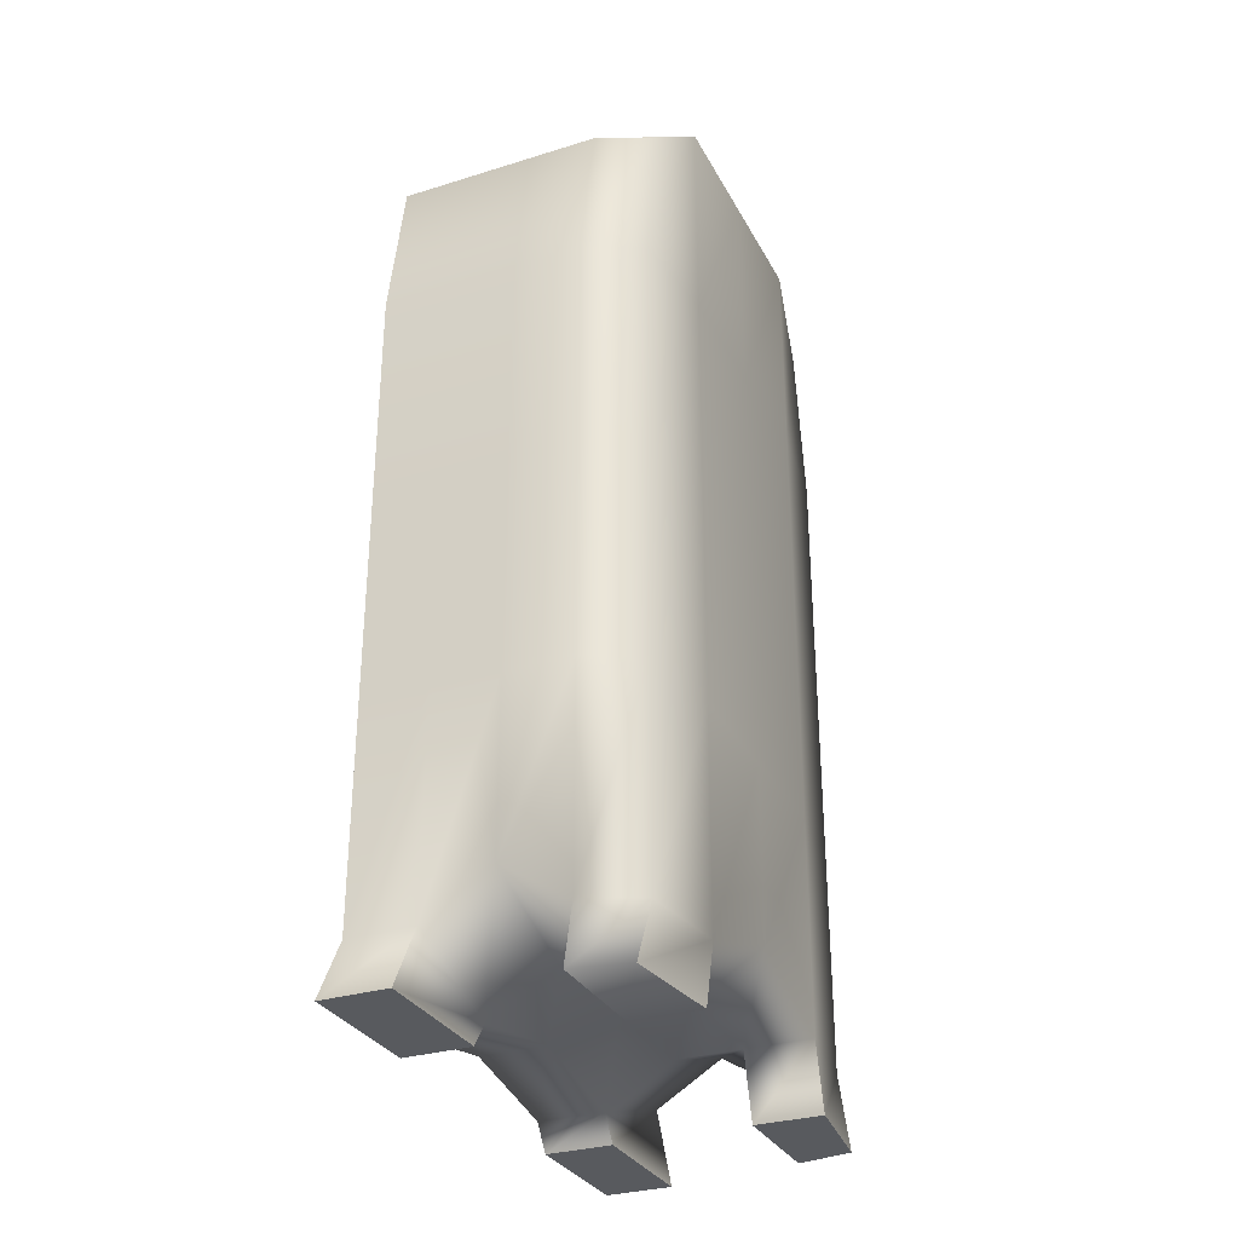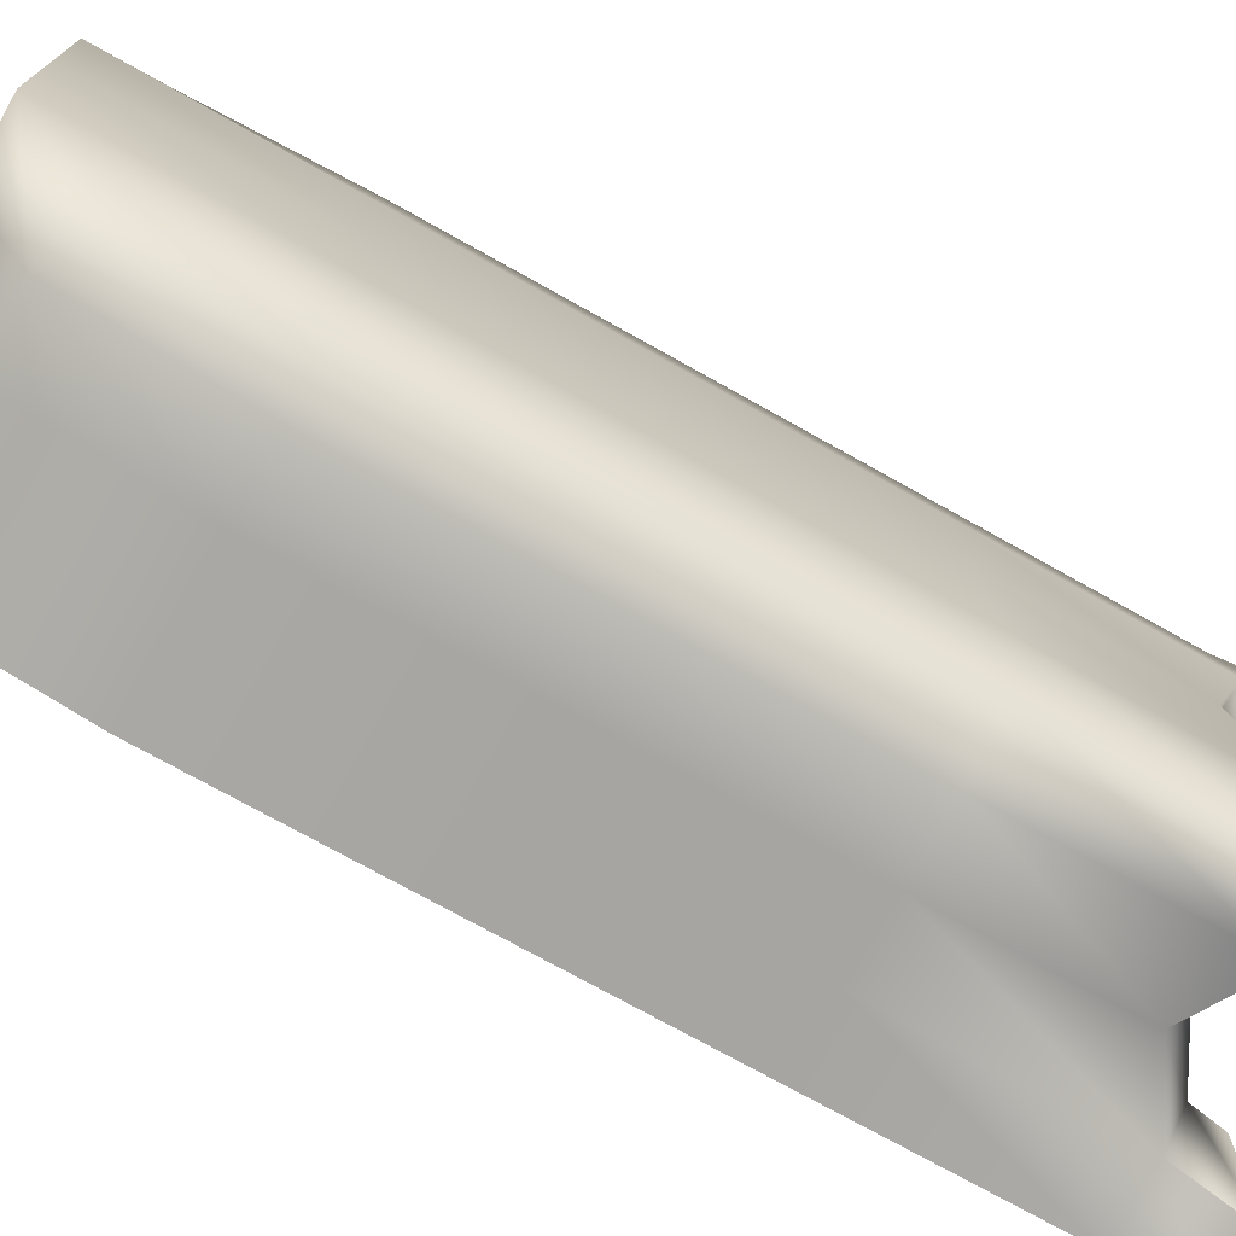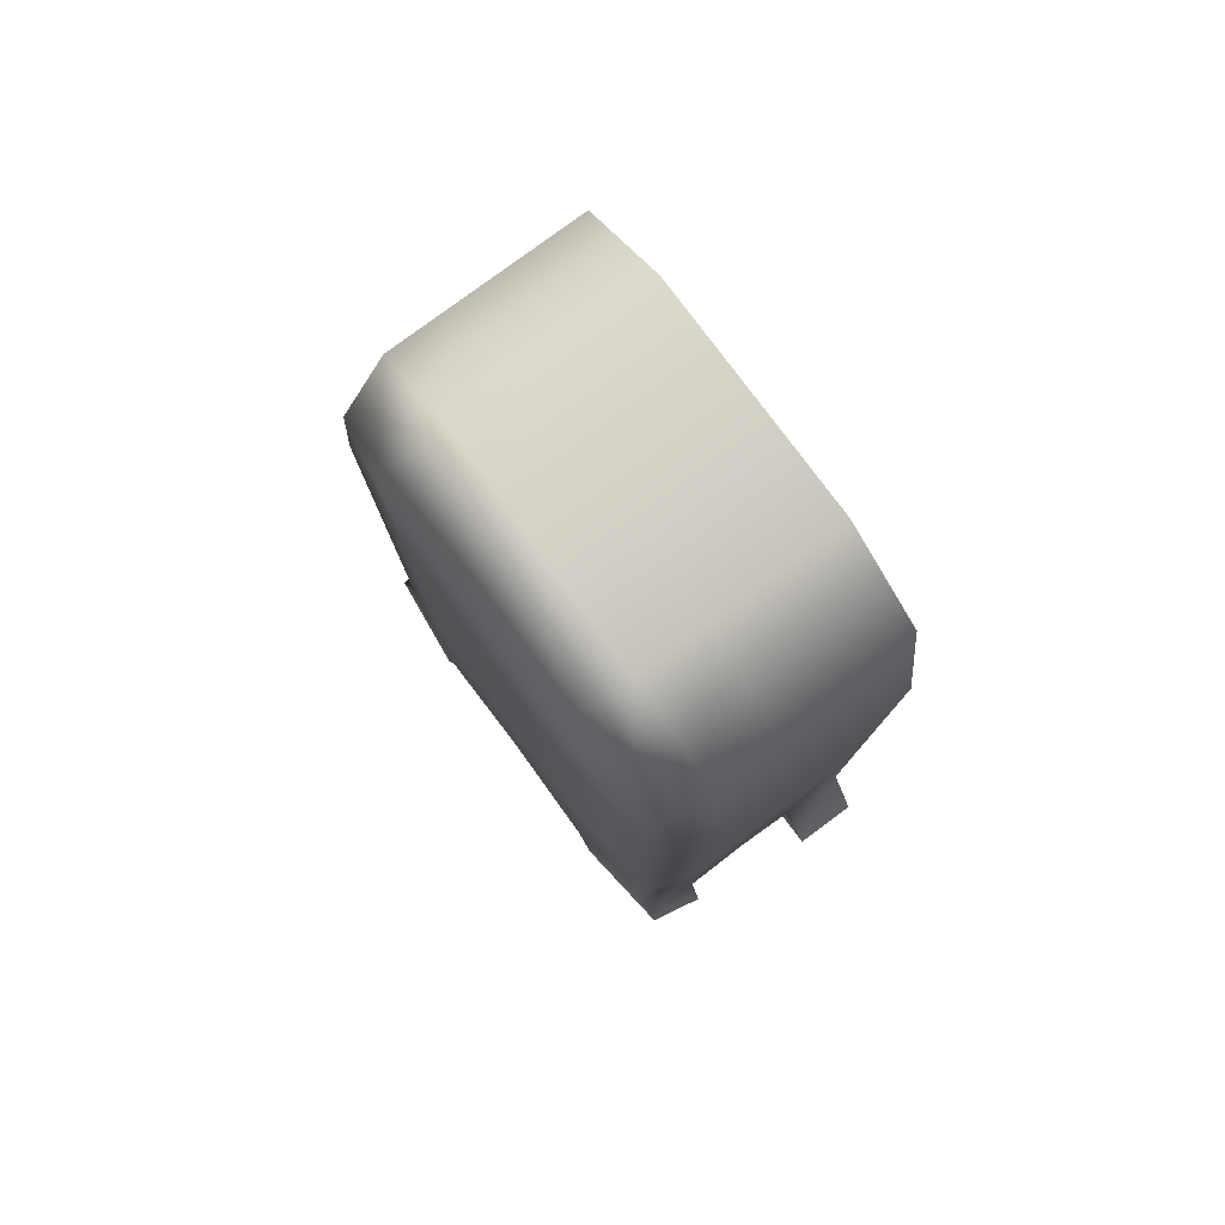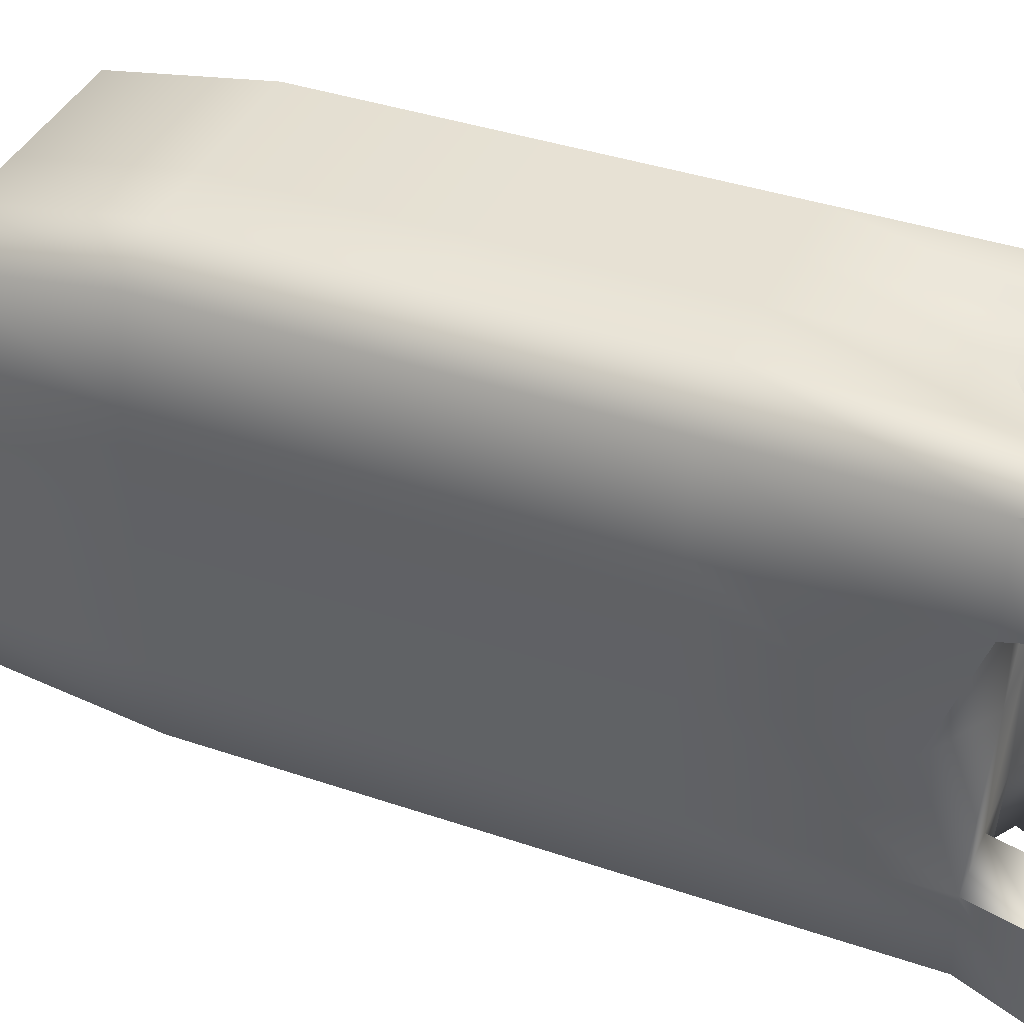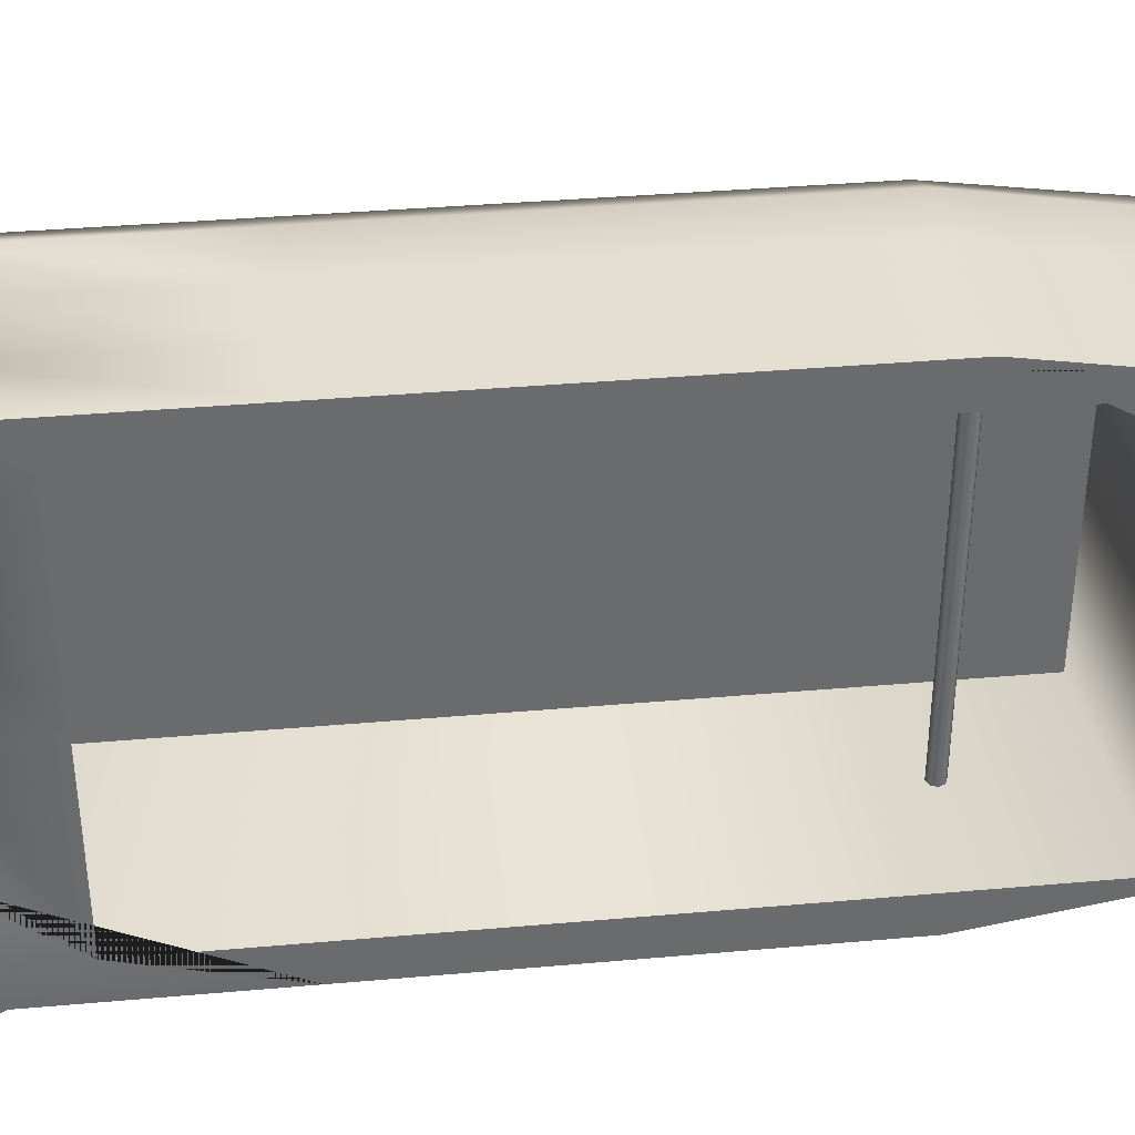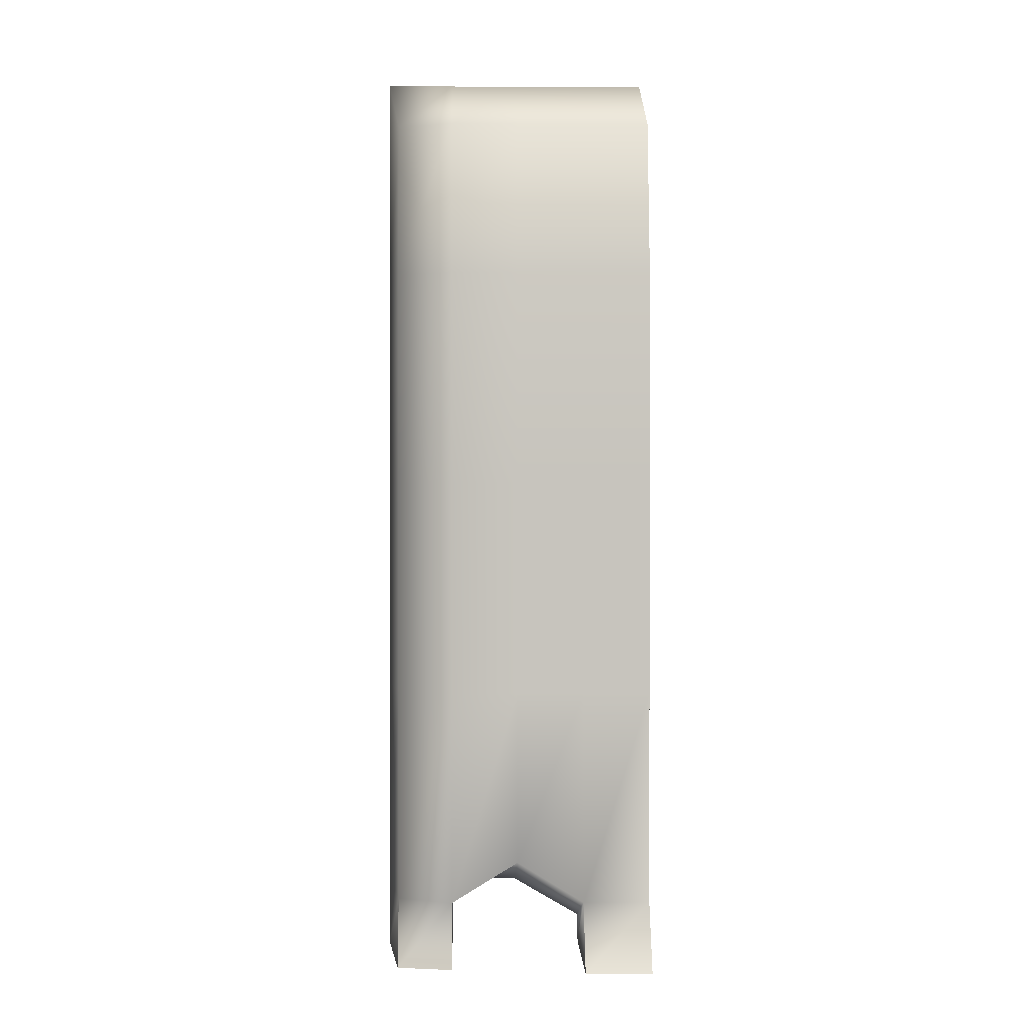
<metadata>
{"format":"obj","ext":"obj","renderer":"f3d","projection":"perspective","resolution":1024,"background":"white","views":[{"elev":-31.1,"azim":-156.1,"up":"+Y"},{"elev":-73.8,"azim":-119.3,"up":"+Z"},{"elev":79.2,"azim":-36.6,"up":"+Y"},{"elev":39.4,"azim":-67.1,"up":"+Z"},{"elev":37.1,"azim":83.5,"up":"+Z"},{"elev":0.7,"azim":-1.4,"up":"+Y"}]}
</metadata>
<code>
v -0.4453 -0.02672 0.7783
v -0.2451 -0.02672 0.8723
v 0 0.1229 0.8723
v 0.2451 -0.02672 0.8723
v 0.4902 -0.02672 0.8723
v -0.4453 0.753 0.7783
v -0.2451 0.753 0.8723
v 0 0.753 0.8723
v 0.2451 0.753 0.8723
v 0.4902 0.753 0.8723
v -0.4453 1.533 0.7783
v -0.2451 1.533 0.8723
v 0 1.533 0.8723
v 0.2451 1.533 0.8723
v 0.4902 1.533 0.8723
v -0.4453 2.313 0.7783
v -0.2451 2.313 0.8723
v 0 2.313 0.8723
v 0.2451 2.313 0.8723
v 0.4902 2.313 0.8723
v -0.4453 2.881 0.6945
v -0.2451 2.881 0.7784
v 0 2.881 0.7784
v 0.2451 2.881 0.7784
v 0.4902 2.881 0.7784
v -0.4902 3.092 0.4362
v -0.2451 3.092 0.4362
v 0 3.092 0.4362
v 0.2451 3.092 0.4362
v 0.4902 3.092 0.4362
v -0.4902 3.092 0
v -0.2451 3.092 0
v 0 3.092 0
v 0.2451 3.092 0
v 0.4902 3.092 0
v -0.4902 3.092 -0.4362
v -0.2451 3.092 -0.4362
v 0 3.092 -0.4362
v 0.2451 3.092 -0.4362
v 0.4902 3.092 -0.4362
v -0.4453 2.881 -0.6945
v -0.2451 2.881 -0.7784
v 0 2.881 -0.7784
v 0.2451 2.881 -0.7784
v 0.4902 2.881 -0.7784
v -0.4453 2.313 -0.7783
v -0.2451 2.313 -0.8723
v 0 2.313 -0.8723
v 0.2451 2.313 -0.8723
v 0.4902 2.313 -0.8723
v -0.4453 1.533 -0.7783
v -0.2451 1.533 -0.8723
v 0 1.533 -0.8723
v 0.2451 1.533 -0.8723
v 0.4902 1.533 -0.8723
v -0.4453 0.753 -0.7783
v -0.2451 0.753 -0.8723
v 0 0.753 -0.8723
v 0.2451 0.753 -0.8723
v 0.4902 0.753 -0.8723
v -0.4453 -0.02672 -0.7783
v -0.2451 -0.02672 -0.8723
v 0 0.1229 -0.8723
v 0.2451 -0.02672 -0.8723
v 0.4902 -0.02672 -0.8723
v -0.4902 -0.02672 -0.4362
v -0.2451 -0.02672 -0.4362
v 0 -0.02672 -0.4362
v 0.2451 -0.1686 -0.4362
v 0.4902 -0.1686 -0.4362
v -0.4902 0.1229 0
v -0.2451 -0.02672 0
v 0 -0.02672 0
v 0.2451 -0.08925 0
v 0.4902 -0.08925 0
v -0.4902 -0.02672 0.4362
v -0.2451 -0.02672 0.4362
v 0 -0.02672 0.4362
v 0.2451 -0.1686 0.4362
v 0.4902 -0.1686 0.4362
v 0.4902 0.2071 -0.7276
v 0.4902 0.2071 0
v 0.4902 0.2071 0.7276
v 0.4902 1.533 -0.7276
v 0.4902 1.533 0.7276
v 0.4902 2.858 -0.7276
v 0.4902 2.858 0
v 0.4902 2.858 0.7276
v -0.4902 0.753 -0.4362
v -0.4902 0.753 0
v -0.4902 0.753 0.4362
v -0.4902 1.533 -0.4362
v -0.4902 1.533 0
v -0.4902 1.533 0.4362
v -0.4902 2.313 -0.4362
v -0.4902 2.313 0
v -0.4902 2.313 0.4362
v -0.2714 0.129 -0.6747
v -0.2714 0.129 -0
v -0.2714 1.533 -0.6747
v -0.2714 1.533 -0
v -0.2714 0.129 0.6747
v -0.2714 1.533 0.6747
v -0.2714 2.792 -0.6747
v -0.2714 2.792 0
v -0.2714 2.792 0.6747
v -0.4453 -0.2613 -0.89
v -0.2451 -0.2613 -0.929
v -0.2451 -0.2613 -0.4988
v -0.4902 -0.2613 -0.4988
v 0.2451 -0.2613 -0.9976
v 0.4902 -0.2613 -0.9976
v 0.4902 -0.2613 -0.4988
v 0.2451 -0.2613 -0.4988
v -0.4902 -0.2613 0.4988
v -0.2451 -0.2613 0.4988
v -0.2451 -0.2613 0.929
v -0.4453 -0.2613 0.89
v 0.2451 -0.2613 0.4988
v 0.4902 -0.2613 0.4988
v 0.4902 -0.2613 0.9976
v 0.2451 -0.2613 0.9976
v 0.07146 2.346 0.7595
v 0.06277 2.367 0.7595
v 0.07146 2.388 0.7595
v 0.09244 2.397 0.7595
v 0.1134 2.388 0.7595
v 0.1221 2.367 0.7595
v 0.1134 2.346 0.7595
v 0.09244 2.338 0.7595
v 0.07146 2.346 -0.7595
v 0.06277 2.367 -0.7595
v 0.07146 2.388 -0.7595
v 0.09244 2.397 -0.7595
v 0.1134 2.388 -0.7595
v 0.1221 2.367 -0.7595
v 0.1134 2.346 -0.7595
v 0.09244 2.338 -0.7595
v 0.09244 2.367 0.7595
v 0.09244 2.367 -0.7595
f 1 2 7 6
f 2 3 8 7
f 3 4 9 8
f 4 5 10 9
f 6 7 12 11
f 7 8 13 12
f 8 9 14 13
f 9 10 15 14
f 11 12 17 16
f 12 13 18 17
f 13 14 19 18
f 14 15 20 19
f 16 17 22 21
f 17 18 23 22
f 18 19 24 23
f 19 20 25 24
f 21 22 27 26
f 22 23 28 27
f 23 24 29 28
f 24 25 30 29
f 26 27 32 31
f 27 28 33 32
f 28 29 34 33
f 29 30 35 34
f 31 32 37 36
f 32 33 38 37
f 33 34 39 38
f 34 35 40 39
f 36 37 42 41
f 37 38 43 42
f 38 39 44 43
f 39 40 45 44
f 41 42 47 46
f 42 43 48 47
f 43 44 49 48
f 44 45 50 49
f 46 47 52 51
f 47 48 53 52
f 48 49 54 53
f 49 50 55 54
f 51 52 57 56
f 52 53 58 57
f 53 54 59 58
f 54 55 60 59
f 56 57 62 61
f 57 58 63 62
f 58 59 64 63
f 59 60 65 64
f 107 108 109 110
f 62 63 68 67
f 63 64 69 68
f 111 112 113 114
f 66 67 72 71
f 67 68 73 72
f 68 69 74 73
f 69 70 75 74
f 71 72 77 76
f 72 73 78 77
f 73 74 79 78
f 74 75 80 79
f 115 116 117 118
f 77 78 3 2
f 78 79 4 3
f 119 120 121 122
f 70 65 60 81
f 75 70 81 82
f 80 75 82 83
f 5 80 83 10
f 81 60 55 84
f 99 98 100 101
f 102 99 101 103
f 10 83 85 15
f 84 55 50 86
f 101 100 104 105
f 103 101 105 106
f 15 85 88 20
f 86 50 45 40
f 87 86 40 35
f 88 87 35 30
f 20 88 30 25
f 61 66 89 56
f 66 71 90 89
f 71 76 91 90
f 76 1 6 91
f 56 89 92 51
f 89 90 93 92
f 90 91 94 93
f 91 6 11 94
f 51 92 95 46
f 92 93 96 95
f 93 94 97 96
f 94 11 16 97
f 46 95 36 41
f 95 96 31 36
f 96 97 26 31
f 97 16 21 26
f 82 81 98 99
f 81 84 100 98
f 83 82 99 102
f 85 83 102 103
f 84 86 104 100
f 86 87 105 104
f 87 88 106 105
f 88 85 103 106
f 61 62 108 107
f 62 67 109 108
f 67 66 110 109
f 66 61 107 110
f 64 65 112 111
f 65 70 113 112
f 70 69 114 113
f 69 64 111 114
f 76 77 116 115
f 77 2 117 116
f 2 1 118 117
f 1 76 115 118
f 79 80 120 119
f 80 5 121 120
f 5 4 122 121
f 4 79 119 122
f 123 124 132 131
f 124 125 133 132
f 125 126 134 133
f 126 127 135 134
f 127 128 136 135
f 128 129 137 136
f 129 130 138 137
f 130 123 131 138
f 124 123 139
f 125 124 139
f 126 125 139
f 127 126 139
f 128 127 139
f 129 128 139
f 130 129 139
f 123 130 139
f 131 132 140
f 132 133 140
f 133 134 140
f 134 135 140
f 135 136 140
f 136 137 140
f 137 138 140
f 138 131 140

</code>
